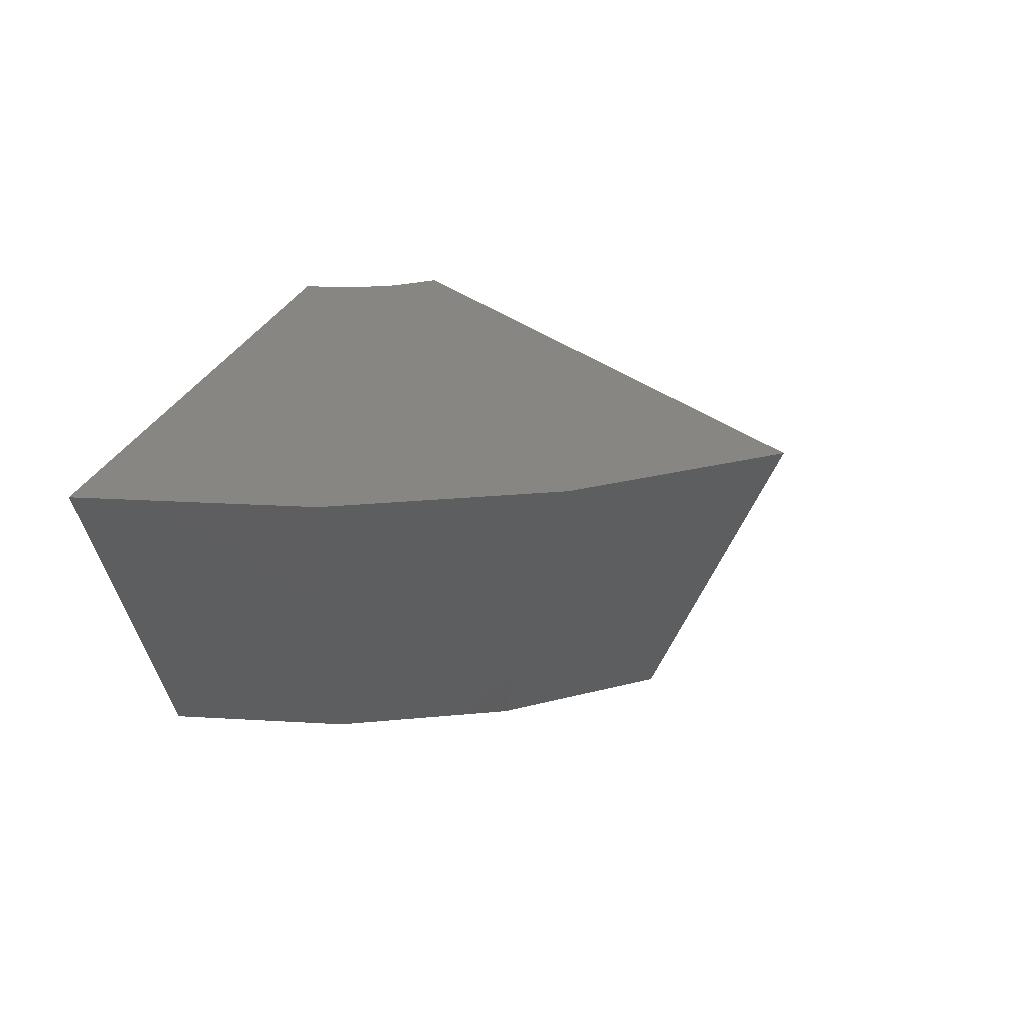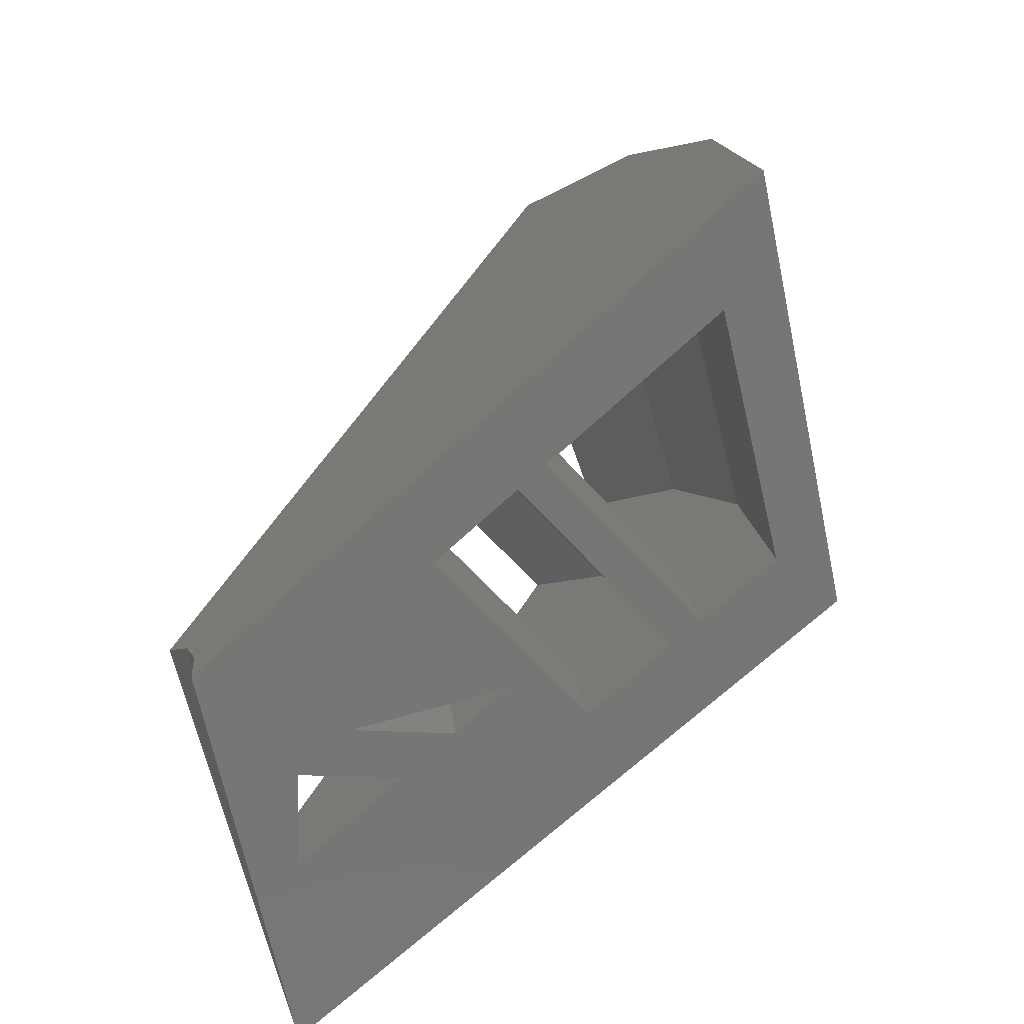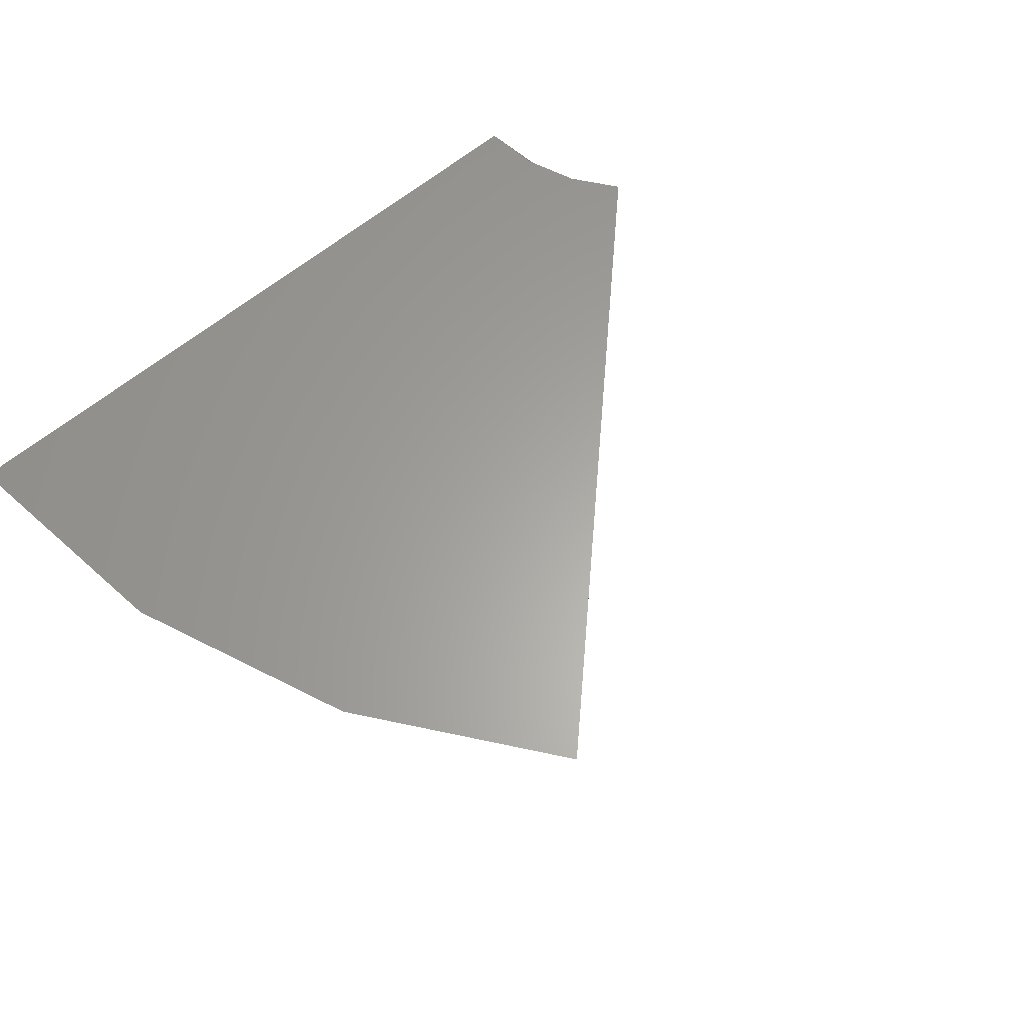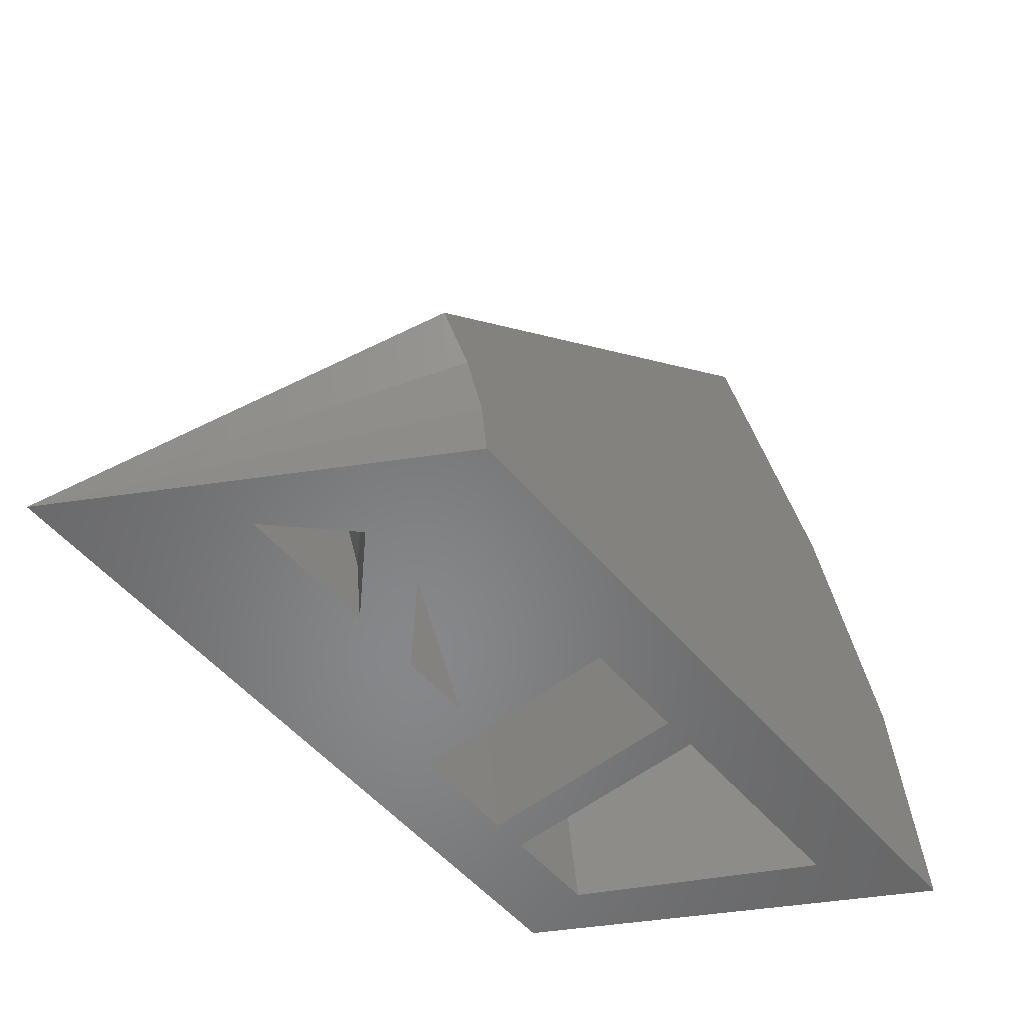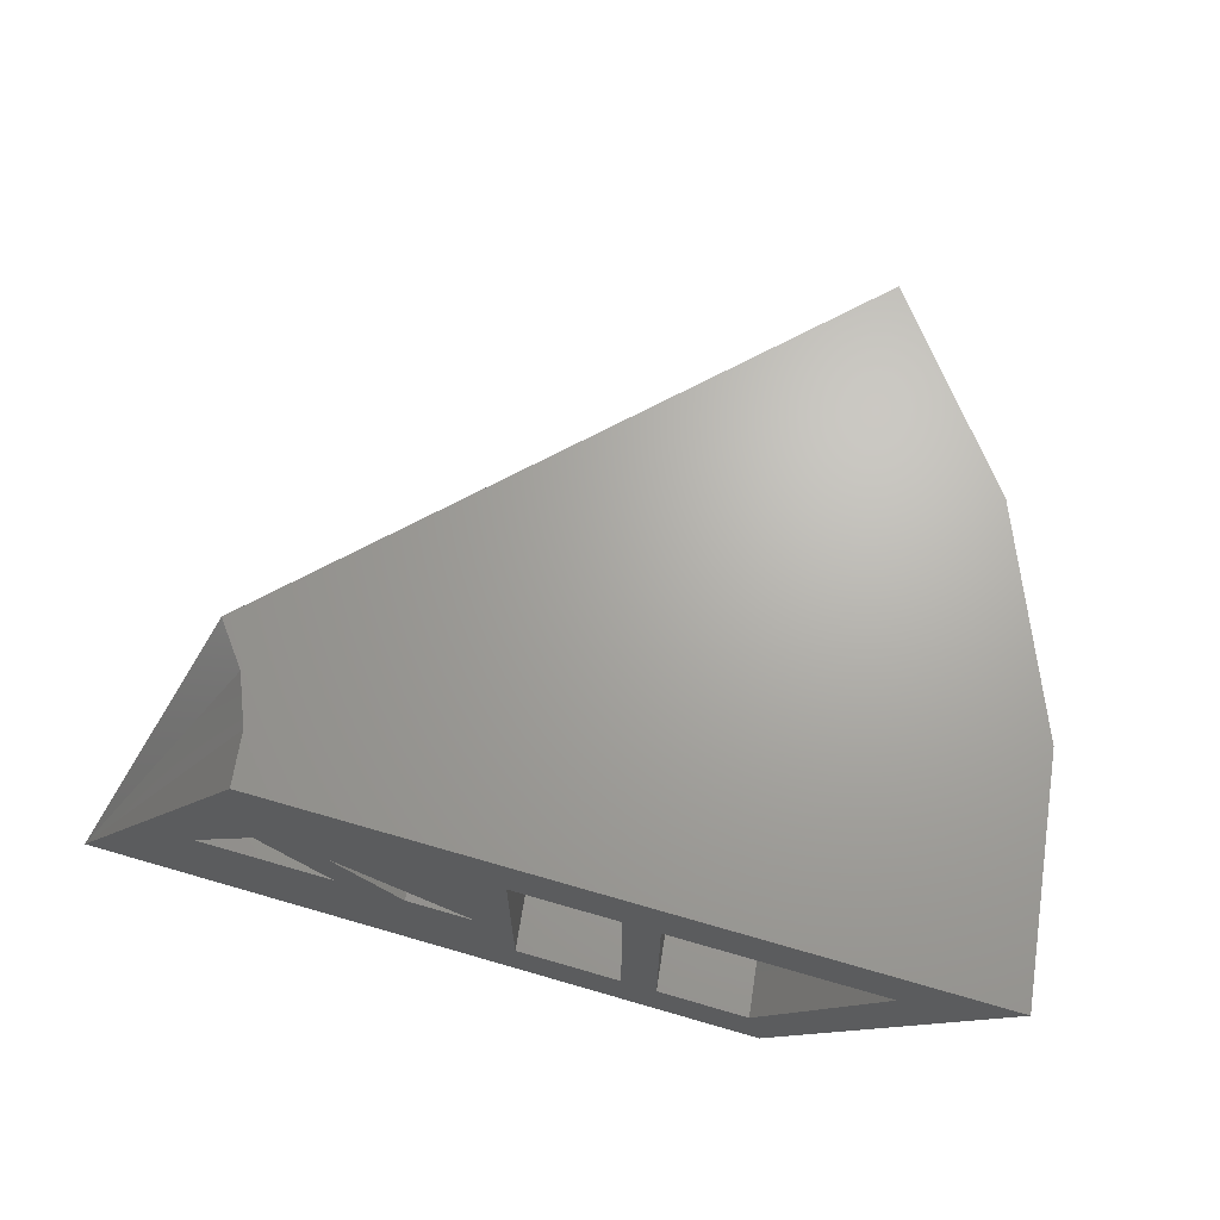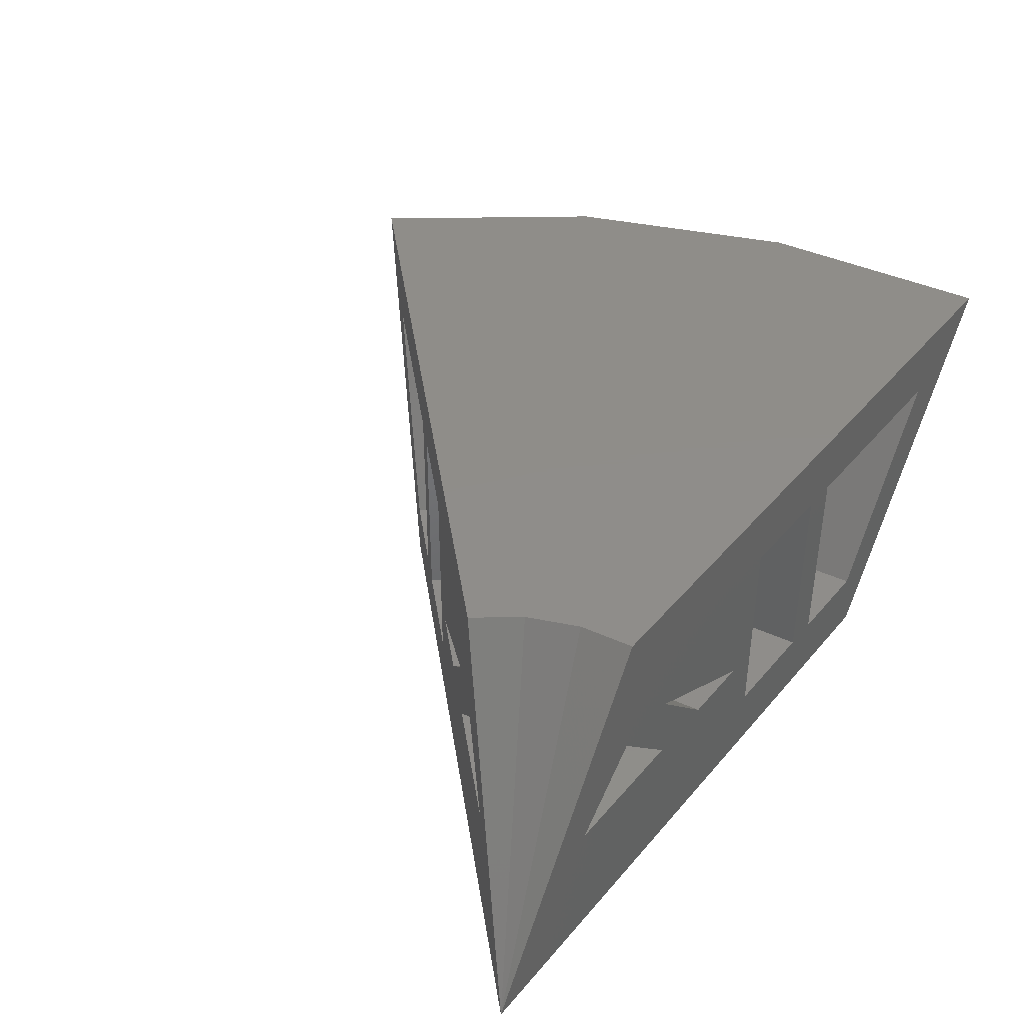
<metadata>
{"format":"stl","ext":"stl","renderer":"f3d","projection":"perspective","resolution":1024,"background":"white","views":[{"elev":23.4,"azim":103.2,"up":"+Z"},{"elev":-68.5,"azim":43.0,"up":"+Y"},{"elev":62.2,"azim":139.8,"up":"+Z"},{"elev":-54.1,"azim":-50.3,"up":"+Y"},{"elev":67.1,"azim":16.3,"up":"+Z"},{"elev":41.6,"azim":-53.6,"up":"+Z"}]}
</metadata>
<code>
# stl→obj: 69 verts, 150 faces
v 65 0 40
v 80 0 40
v 30 0 50
v 115 0 40
v 100 0 0
v 130 0 50
v 65 0 10
v 80 0 10
v 60 0 20
v 0 0 0
v 30 0 30
v 40 0 30
v 85 0 10
v 98 0 10
v 85 0 40
v 40 0 20
v 50 0 20
v 20 0 20
v 21.21 21.21 50
v 56.57 56.57 40
v 45.96 45.96 40
v 91.92 91.92 50
v 70.71 70.71 0
v 81.32 81.32 40
v 56.57 56.57 10
v 45.96 45.96 10
v 42.43 42.43 20
v 28.28 28.28 30
v 21.21 21.21 30
v 69.3 69.3 10
v 60.1 60.1 10
v 60.1 60.1 40
v 35.36 35.36 20
v 28.28 28.28 20
v 14.14 14.14 20
v 96.59 25.88 0
v 28.98 7.765 50
v 125.6 33.65 50
v 86.6 50 0
v 25.98 15 50
v 112.6 65 50
v 77.27 20.71 40
v 77.27 20.71 10
v 62.79 16.82 40
v 62.79 16.82 10
v 69.28 40 40
v 69.28 40 10
v 56.29 32.5 40
v 56.29 32.5 10
v 111.1 29.76 40
v 94.66 25.36 10
v 82.1 22 40
v 82.1 22 10
v 99.59 57.5 40
v 84.87 49 10
v 73.61 42.5 40
v 73.61 42.5 10
v 28.98 7.765 30
v 38.64 10.35 20
v 19.32 5.176 20
v 25.98 15 30
v 34.64 20 20
v 17.32 10 20
v 38.64 10.35 30
v 57.96 15.53 20
v 48.3 12.94 20
v 34.64 20 30
v 51.96 30 20
v 43.3 25 20
f 1 2 3
f 4 5 6
f 7 5 8
f 9 7 1
f 10 5 7
f 11 12 3
f 2 6 3
f 13 5 14
f 4 14 5
f 2 8 13
f 8 5 13
f 2 15 6
f 2 13 15
f 15 4 6
f 12 16 17
f 10 7 16
f 10 18 3
f 10 16 18
f 18 11 3
f 17 7 9
f 16 7 17
f 3 12 1
f 11 16 12
f 12 9 1
f 19 20 21
f 22 23 24
f 25 23 26
f 21 26 27
f 26 23 10
f 19 28 29
f 19 22 20
f 30 23 31
f 23 30 24
f 31 25 20
f 31 23 25
f 22 32 20
f 32 31 20
f 22 24 32
f 33 34 28
f 34 26 10
f 19 35 10
f 35 34 10
f 19 29 35
f 27 26 33
f 33 26 34
f 21 28 19
f 28 34 29
f 21 27 28
f 10 36 5
f 3 37 10
f 6 38 3
f 38 37 3
f 5 36 6
f 36 38 6
f 10 39 36
f 37 40 10
f 38 41 37
f 41 40 37
f 36 39 38
f 39 41 38
f 10 23 39
f 40 19 10
f 41 22 40
f 22 19 40
f 39 23 41
f 23 22 41
f 2 42 8
f 42 43 8
f 1 44 2
f 44 42 2
f 7 45 1
f 45 44 1
f 8 43 7
f 43 45 7
f 42 46 43
f 46 47 43
f 44 48 42
f 48 46 42
f 45 49 44
f 49 48 44
f 43 47 45
f 47 49 45
f 46 20 47
f 20 25 47
f 48 21 46
f 21 20 46
f 49 26 48
f 26 21 48
f 47 25 49
f 25 26 49
f 4 50 14
f 50 51 14
f 15 52 4
f 52 50 4
f 13 53 15
f 53 52 15
f 14 51 13
f 51 53 13
f 50 54 51
f 54 55 51
f 52 56 50
f 56 54 50
f 53 57 52
f 57 56 52
f 51 55 53
f 55 57 53
f 54 24 55
f 24 30 55
f 56 32 54
f 32 24 54
f 57 31 56
f 31 32 56
f 55 30 57
f 30 31 57
f 11 58 16
f 58 59 16
f 18 60 11
f 60 58 11
f 16 59 18
f 59 60 18
f 58 61 59
f 61 62 59
f 60 63 58
f 63 61 58
f 59 62 60
f 62 63 60
f 61 29 62
f 29 34 62
f 63 35 61
f 35 29 61
f 62 34 63
f 34 35 63
f 12 64 9
f 64 65 9
f 17 66 12
f 66 64 12
f 9 65 17
f 65 66 17
f 64 67 65
f 67 68 65
f 66 69 64
f 69 67 64
f 65 68 66
f 68 69 66
f 67 28 68
f 28 27 68
f 69 33 67
f 33 28 67
f 68 27 69
f 27 33 69

</code>
